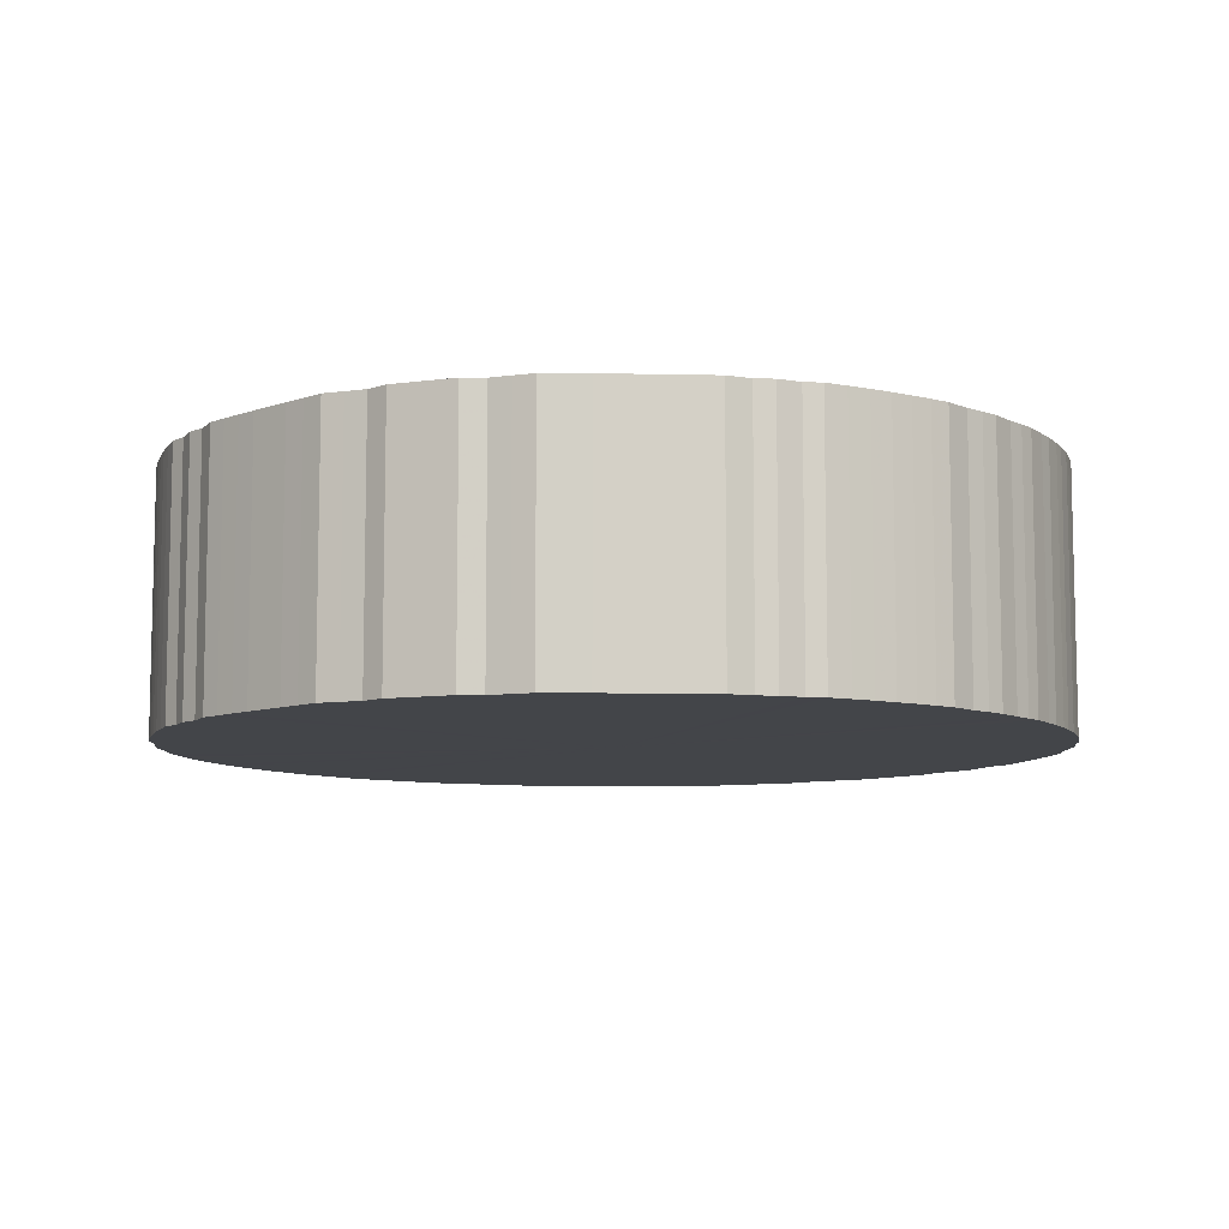
<metadata>
{"format":"obj","ext":"obj","renderer":"f3d","projection":"perspective","resolution":1024,"background":"white","views":[{"elev":-8.7,"azim":-69.2,"up":"+Y"}]}
</metadata>
<code>
o 24974
v 2246 1875 10.49
v 2246 1875 10.51
v 2246 1875 10.49
v 2246 1875 10.54
v 2246 1875 10.51
v 2246 1875 10.46
v 2246 1875 10.46
v 2246 1875 10.56
v 2246 1875 10.54
v 2246 1875 10.44
v 2246 1875 10.44
v 2246 1875 10.59
v 2246 1875 10.56
v 2246 1875 10.41
v 2246 1875 10.41
v 2246 1875 10.61
v 2246 1875 10.59
v 2246 1875 10.39
v 2246 1875 10.39
v 2246 1875 10.64
v 2246 1875 10.61
v 2246 1875 10.36
v 2246 1875 10.36
v 2246 1875 10.66
v 2246 1875 10.64
v 2246 1875 10.34
v 2246 1875 10.34
v 2246 1875 10.68
v 2246 1875 10.66
v 2246 1875 10.31
v 2246 1875 10.31
v 2246 1875 10.71
v 2246 1875 10.68
v 2246 1875 10.29
v 2246 1875 10.29
v 2246 1875 10.73
v 2246 1875 10.71
v 2246 1875 10.27
v 2246 1875 10.27
v 2246 1875 10.75
v 2246 1875 10.73
v 2246 1875 10.25
v 2246 1875 10.25
v 2246 1875 10.77
v 2246 1875 10.75
v 2246 1875 10.22
v 2246 1875 10.22
v 2246 1875 10.79
v 2246 1875 10.77
v 2246 1875 10.2
v 2246 1875 10.2
v 2246 1875 10.81
v 2246 1875 10.79
v 2246 1875 10.18
v 2246 1875 10.18
v 2246 1875 10.83
v 2246 1875 10.81
v 2246 1875 10.16
v 2246 1875 10.16
v 2246 1875 10.85
v 2246 1875 10.83
v 2246 1875 10.14
v 2246 1875 10.14
v 2246 1875 10.87
v 2246 1875 10.85
v 2246 1875 10.13
v 2246 1875 10.13
v 2246 1875 10.88
v 2246 1875 10.87
v 2246 1875 10.11
v 2246 1875 10.11
v 2246 1875 10.9
v 2246 1875 10.88
v 2246 1875 10.09
v 2246 1875 10.09
v 2246 1875 10.91
v 2246 1875 10.9
v 2246 1875 10.08
v 2246 1875 10.08
v 2246 1875 10.92
v 2246 1875 10.91
v 2246 1875 10.06
v 2246 1875 10.06
v 2246 1875 10.94
v 2246 1875 10.92
v 2246 1875 10.05
v 2246 1875 10.05
v 2246 1875 10.95
v 2246 1875 10.94
v 2246 1875 10.04
v 2246 1875 10.04
v 2246 1875 10.96
v 2246 1875 10.95
v 2246 1875 10.03
v 2246 1875 10.03
v 2246 1875 10.97
v 2246 1875 10.96
v 2246 1875 10.02
v 2246 1875 10.02
v 2246 1875 10.97
v 2246 1875 10.97
v 2246 1875 10.01
v 2246 1875 10.01
v 2246 1875 10.98
v 2246 1875 10.97
v 2246 1875 9.999
v 2246 1875 9.999
v 2246 1875 10.99
v 2246 1875 10.98
v 2246 1875 9.993
v 2246 1875 9.993
v 2246 1875 10.99
v 2246 1875 10.99
v 2246 1875 9.988
v 2246 1875 9.988
v 2246 1875 10.99
v 2246 1875 10.99
v 2246 1875 9.984
v 2246 1875 9.984
v 2246 1875 10.99
v 2246 1875 10.99
v 2246 1875 9.981
v 2246 1875 9.981
v 2246 1875 10.99
v 2246 1875 10.99
v 2246 1875 9.979
v 2246 1875 9.979
v 2246 1875 10.99
v 2246 1875 10.99
v 2246 1875 9.979
v 2246 1875 9.979
v 2246 1875 10.99
v 2246 1875 10.99
v 2246 1875 9.98
v 2246 1875 9.98
v 2246 1875 10.99
v 2246 1875 10.99
v 2246 1875 9.982
v 2246 1875 9.982
v 2246 1875 10.98
v 2246 1875 10.99
v 2246 1875 9.986
v 2246 1875 9.986
v 2246 1875 10.98
v 2246 1875 10.98
v 2246 1875 9.99
v 2246 1875 9.99
v 2246 1875 10.97
v 2246 1875 10.98
v 2246 1875 9.996
v 2246 1875 9.996
v 2245 1875 10.96
v 2246 1875 10.97
v 2246 1875 10
v 2246 1875 10
v 2245 1875 10.95
v 2245 1875 10.96
v 2245 1875 10.01
v 2245 1875 10.01
v 2245 1875 10.94
v 2245 1875 10.95
v 2245 1875 10.02
v 2245 1875 10.02
v 2245 1875 10.93
v 2245 1875 10.94
v 2245 1875 10.03
v 2245 1875 10.03
v 2245 1875 10.92
v 2245 1875 10.93
v 2245 1875 10.04
v 2245 1875 10.04
v 2245 1875 10.9
v 2245 1875 10.92
v 2245 1875 10.06
v 2245 1875 10.06
v 2245 1875 10.89
v 2245 1875 10.9
v 2245 1875 10.07
v 2245 1875 10.07
v 2245 1875 10.87
v 2245 1875 10.89
v 2245 1875 10.08
v 2245 1875 10.08
v 2245 1875 10.86
v 2245 1875 10.87
v 2245 1875 10.1
v 2245 1875 10.1
v 2245 1875 10.84
v 2245 1875 10.86
v 2245 1875 10.12
v 2245 1875 10.12
v 2245 1875 10.82
v 2245 1875 10.84
v 2245 1875 10.13
v 2245 1875 10.13
v 2245 1875 10.8
v 2245 1875 10.82
v 2245 1875 10.15
v 2245 1875 10.15
v 2245 1875 10.78
v 2245 1875 10.8
v 2245 1875 10.17
v 2245 1875 10.17
v 2245 1875 10.76
v 2245 1875 10.78
v 2245 1875 10.19
v 2245 1875 10.19
v 2245 1875 10.74
v 2245 1875 10.76
v 2245 1875 10.21
v 2245 1875 10.21
v 2245 1875 10.72
v 2245 1875 10.74
v 2245 1875 10.23
v 2245 1875 10.23
v 2245 1875 10.69
v 2245 1875 10.72
v 2245 1875 10.26
v 2245 1875 10.26
v 2245 1875 10.67
v 2245 1875 10.69
v 2245 1875 10.28
v 2245 1875 10.28
v 2245 1875 10.65
v 2245 1875 10.67
v 2245 1875 10.3
v 2245 1875 10.3
v 2245 1875 10.62
v 2245 1875 10.65
v 2245 1875 10.33
v 2245 1875 10.33
v 2245 1875 10.6
v 2245 1875 10.62
v 2245 1875 10.35
v 2245 1875 10.35
v 2245 1875 10.57
v 2245 1875 10.6
v 2245 1875 10.37
v 2245 1875 10.37
v 2245 1875 10.55
v 2245 1875 10.57
v 2245 1875 10.4
v 2245 1875 10.4
v 2245 1875 10.52
v 2245 1875 10.55
v 2245 1875 10.42
v 2245 1875 10.42
v 2245 1875 10.5
v 2245 1875 10.52
v 2245 1875 10.45
v 2245 1875 10.45
v 2245 1875 10.47
v 2245 1875 10.5
v 2245 1875 10.47
v 2246 1875 10.49
v 2246 1875 10.51
v 2246 1875 10.51
v 2246 1875 10.54
v 2246 1875 10.54
v 2246 1875 10.46
v 2246 1875 10.49
v 2246 1875 10.44
v 2246 1875 10.46
v 2246 1875 10.56
v 2246 1875 10.56
v 2246 1875 10.41
v 2246 1875 10.44
v 2246 1875 10.39
v 2246 1875 10.41
v 2246 1875 10.59
v 2246 1875 10.59
v 2246 1875 10.36
v 2246 1875 10.39
v 2246 1875 10.34
v 2246 1875 10.36
v 2246 1875 10.61
v 2246 1875 10.61
v 2246 1875 10.31
v 2246 1875 10.34
v 2246 1875 10.29
v 2246 1875 10.31
v 2246 1875 10.64
v 2246 1875 10.64
v 2246 1875 10.27
v 2246 1875 10.29
v 2246 1875 10.25
v 2246 1875 10.27
v 2246 1875 10.66
v 2246 1875 10.66
v 2246 1875 10.22
v 2246 1875 10.25
v 2246 1875 10.2
v 2246 1875 10.22
v 2246 1875 10.68
v 2246 1875 10.68
v 2246 1875 10.18
v 2246 1875 10.2
v 2246 1875 10.16
v 2246 1875 10.18
v 2246 1875 10.71
v 2246 1875 10.71
v 2246 1875 10.14
v 2246 1875 10.16
v 2246 1875 10.13
v 2246 1875 10.14
v 2246 1875 10.73
v 2246 1875 10.73
v 2246 1875 10.11
v 2246 1875 10.13
v 2246 1875 10.09
v 2246 1875 10.11
v 2246 1875 10.75
v 2246 1875 10.75
v 2246 1875 10.08
v 2246 1875 10.09
v 2246 1875 10.06
v 2246 1875 10.08
v 2246 1875 10.77
v 2246 1875 10.77
v 2246 1875 10.05
v 2246 1875 10.06
v 2246 1875 10.04
v 2246 1875 10.05
v 2246 1875 10.79
v 2246 1875 10.79
v 2246 1875 10.03
v 2246 1875 10.04
v 2246 1875 10.02
v 2246 1875 10.03
v 2246 1875 10.81
v 2246 1875 10.81
v 2246 1875 10.01
v 2246 1875 10.02
v 2246 1875 9.999
v 2246 1875 10.01
v 2246 1875 10.83
v 2246 1875 10.83
v 2246 1875 9.993
v 2246 1875 9.999
v 2246 1875 9.988
v 2246 1875 9.993
v 2246 1875 10.85
v 2246 1875 10.85
v 2246 1875 9.984
v 2246 1875 9.988
v 2246 1875 9.981
v 2246 1875 9.984
v 2246 1875 10.87
v 2246 1875 10.87
v 2246 1875 9.979
v 2246 1875 9.981
v 2246 1875 9.979
v 2246 1875 9.979
v 2246 1875 10.88
v 2246 1875 10.88
v 2246 1875 9.98
v 2246 1875 9.979
v 2246 1875 9.982
v 2246 1875 9.98
v 2246 1875 10.9
v 2246 1875 10.9
v 2246 1875 9.986
v 2246 1875 9.982
v 2246 1875 9.99
v 2246 1875 9.986
v 2246 1875 10.91
v 2246 1875 10.91
v 2246 1875 9.996
v 2246 1875 9.99
v 2246 1875 10
v 2246 1875 9.996
v 2246 1875 10.92
v 2246 1875 10.92
v 2245 1875 10.01
v 2246 1875 10
v 2245 1875 10.02
v 2245 1875 10.01
v 2246 1875 10.94
v 2246 1875 10.94
v 2245 1875 10.03
v 2245 1875 10.02
v 2245 1875 10.04
v 2245 1875 10.03
v 2246 1875 10.95
v 2246 1875 10.95
v 2245 1875 10.06
v 2245 1875 10.04
v 2245 1875 10.07
v 2245 1875 10.06
v 2246 1875 10.96
v 2246 1875 10.96
v 2245 1875 10.08
v 2245 1875 10.07
v 2245 1875 10.1
v 2245 1875 10.08
v 2246 1875 10.97
v 2246 1875 10.97
v 2245 1875 10.12
v 2245 1875 10.1
v 2245 1875 10.13
v 2245 1875 10.12
v 2246 1875 10.97
v 2246 1875 10.97
v 2245 1875 10.15
v 2245 1875 10.13
v 2245 1875 10.17
v 2245 1875 10.15
v 2246 1875 10.98
v 2246 1875 10.98
v 2245 1875 10.19
v 2245 1875 10.17
v 2245 1875 10.21
v 2245 1875 10.19
v 2246 1875 10.99
v 2246 1875 10.99
v 2245 1875 10.23
v 2245 1875 10.21
v 2245 1875 10.26
v 2245 1875 10.23
v 2246 1875 10.99
v 2246 1875 10.99
v 2245 1875 10.28
v 2245 1875 10.26
v 2245 1875 10.3
v 2245 1875 10.28
v 2246 1875 10.99
v 2246 1875 10.99
v 2245 1875 10.33
v 2245 1875 10.3
v 2245 1875 10.35
v 2245 1875 10.33
v 2246 1875 10.99
v 2246 1875 10.99
v 2245 1875 10.37
v 2245 1875 10.35
v 2245 1875 10.4
v 2245 1875 10.37
v 2246 1875 10.99
v 2246 1875 10.99
v 2245 1875 10.42
v 2245 1875 10.4
v 2245 1875 10.45
v 2245 1875 10.42
v 2246 1875 10.99
v 2246 1875 10.99
v 2245 1875 10.47
v 2245 1875 10.45
v 2245 1875 10.5
v 2245 1875 10.47
v 2246 1875 10.99
v 2246 1875 10.99
v 2245 1875 10.52
v 2245 1875 10.5
v 2245 1875 10.55
v 2245 1875 10.52
v 2246 1875 10.99
v 2246 1875 10.99
v 2245 1875 10.57
v 2245 1875 10.55
v 2245 1875 10.6
v 2245 1875 10.57
v 2246 1875 10.98
v 2246 1875 10.98
v 2245 1875 10.62
v 2245 1875 10.6
v 2245 1875 10.65
v 2245 1875 10.62
v 2246 1875 10.98
v 2246 1875 10.98
v 2245 1875 10.67
v 2245 1875 10.65
v 2245 1875 10.69
v 2245 1875 10.67
v 2246 1875 10.97
v 2246 1875 10.97
v 2245 1875 10.72
v 2245 1875 10.69
v 2245 1875 10.74
v 2245 1875 10.72
v 2245 1875 10.96
v 2245 1875 10.96
v 2245 1875 10.76
v 2245 1875 10.74
v 2245 1875 10.78
v 2245 1875 10.76
v 2245 1875 10.95
v 2245 1875 10.95
v 2245 1875 10.8
v 2245 1875 10.78
v 2245 1875 10.82
v 2245 1875 10.8
v 2245 1875 10.94
v 2245 1875 10.94
v 2245 1875 10.84
v 2245 1875 10.82
v 2245 1875 10.86
v 2245 1875 10.84
v 2245 1875 10.93
v 2245 1875 10.93
v 2245 1875 10.87
v 2245 1875 10.86
v 2245 1875 10.89
v 2245 1875 10.87
v 2245 1875 10.92
v 2245 1875 10.92
v 2245 1875 10.9
v 2245 1875 10.89
v 2245 1875 10.9
v 2246 1875 10.49
v 2246 1875 10.51
v 2246 1875 10.49
v 2246 1875 10.54
v 2246 1875 10.46
v 2246 1875 10.56
v 2246 1875 10.44
v 2246 1875 10.59
v 2246 1875 10.41
v 2246 1875 10.61
v 2246 1875 10.39
v 2246 1875 10.64
v 2246 1875 10.36
v 2246 1875 10.66
v 2246 1875 10.34
v 2246 1875 10.68
v 2246 1875 10.31
v 2246 1875 10.71
v 2246 1875 10.29
v 2246 1875 10.73
v 2246 1875 10.27
v 2246 1875 10.75
v 2246 1875 10.25
v 2246 1875 10.77
v 2246 1875 10.22
v 2246 1875 10.79
v 2246 1875 10.2
v 2246 1875 10.81
v 2246 1875 10.18
v 2246 1875 10.83
v 2246 1875 10.16
v 2246 1875 10.85
v 2246 1875 10.14
v 2246 1875 10.87
v 2246 1875 10.13
v 2246 1875 10.88
v 2246 1875 10.11
v 2246 1875 10.9
v 2246 1875 10.09
v 2246 1875 10.91
v 2246 1875 10.08
v 2246 1875 10.92
v 2246 1875 10.06
v 2246 1875 10.94
v 2246 1875 10.05
v 2246 1875 10.95
v 2246 1875 10.04
v 2246 1875 10.96
v 2246 1875 10.03
v 2246 1875 10.97
v 2246 1875 10.02
v 2246 1875 10.97
v 2246 1875 10.01
v 2246 1875 10.98
v 2246 1875 9.999
v 2246 1875 10.99
v 2246 1875 9.993
v 2246 1875 10.99
v 2246 1875 9.988
v 2246 1875 10.99
v 2246 1875 9.984
v 2246 1875 10.99
v 2246 1875 9.981
v 2246 1875 10.99
v 2246 1875 9.979
v 2246 1875 10.99
v 2246 1875 9.979
v 2246 1875 10.99
v 2246 1875 9.98
v 2246 1875 10.99
v 2246 1875 9.982
v 2246 1875 10.98
v 2246 1875 9.986
v 2246 1875 10.98
v 2246 1875 9.99
v 2246 1875 10.97
v 2246 1875 9.996
v 2245 1875 10.96
v 2246 1875 10
v 2245 1875 10.95
v 2245 1875 10.01
v 2245 1875 10.94
v 2245 1875 10.02
v 2245 1875 10.93
v 2245 1875 10.03
v 2245 1875 10.92
v 2245 1875 10.04
v 2245 1875 10.9
v 2245 1875 10.06
v 2245 1875 10.89
v 2245 1875 10.07
v 2245 1875 10.87
v 2245 1875 10.08
v 2245 1875 10.86
v 2245 1875 10.1
v 2245 1875 10.84
v 2245 1875 10.12
v 2245 1875 10.82
v 2245 1875 10.13
v 2245 1875 10.8
v 2245 1875 10.15
v 2245 1875 10.78
v 2245 1875 10.17
v 2245 1875 10.76
v 2245 1875 10.19
v 2245 1875 10.74
v 2245 1875 10.21
v 2245 1875 10.72
v 2245 1875 10.23
v 2245 1875 10.69
v 2245 1875 10.26
v 2245 1875 10.67
v 2245 1875 10.28
v 2245 1875 10.65
v 2245 1875 10.3
v 2245 1875 10.62
v 2245 1875 10.33
v 2245 1875 10.6
v 2245 1875 10.35
v 2245 1875 10.57
v 2245 1875 10.37
v 2245 1875 10.55
v 2245 1875 10.4
v 2245 1875 10.52
v 2245 1875 10.42
v 2245 1875 10.5
v 2245 1875 10.45
v 2245 1875 10.47
v 2246 1875 10.49
v 2246 1875 10.49
v 2246 1875 10.51
v 2246 1875 10.46
v 2246 1875 10.54
v 2246 1875 10.44
v 2246 1875 10.56
v 2246 1875 10.41
v 2246 1875 10.59
v 2246 1875 10.39
v 2246 1875 10.61
v 2246 1875 10.36
v 2246 1875 10.64
v 2246 1875 10.34
v 2246 1875 10.66
v 2246 1875 10.31
v 2246 1875 10.68
v 2246 1875 10.29
v 2246 1875 10.71
v 2246 1875 10.27
v 2246 1875 10.73
v 2246 1875 10.25
v 2246 1875 10.75
v 2246 1875 10.22
v 2246 1875 10.77
v 2246 1875 10.2
v 2246 1875 10.79
v 2246 1875 10.18
v 2246 1875 10.81
v 2246 1875 10.16
v 2246 1875 10.83
v 2246 1875 10.14
v 2246 1875 10.85
v 2246 1875 10.13
v 2246 1875 10.87
v 2246 1875 10.11
v 2246 1875 10.88
v 2246 1875 10.09
v 2246 1875 10.9
v 2246 1875 10.08
v 2246 1875 10.91
v 2246 1875 10.06
v 2246 1875 10.92
v 2246 1875 10.05
v 2246 1875 10.94
v 2246 1875 10.04
v 2246 1875 10.95
v 2246 1875 10.03
v 2246 1875 10.96
v 2246 1875 10.02
v 2246 1875 10.97
v 2246 1875 10.01
v 2246 1875 10.97
v 2246 1875 9.999
v 2246 1875 10.98
v 2246 1875 9.993
v 2246 1875 10.99
v 2246 1875 9.988
v 2246 1875 10.99
v 2246 1875 9.984
v 2246 1875 10.99
v 2246 1875 9.981
v 2246 1875 10.99
v 2246 1875 9.979
v 2246 1875 10.99
v 2246 1875 9.979
v 2246 1875 10.99
v 2246 1875 9.98
v 2246 1875 10.99
v 2246 1875 9.982
v 2246 1875 10.99
v 2246 1875 9.986
v 2246 1875 10.98
v 2246 1875 9.99
v 2246 1875 10.98
v 2246 1875 9.996
v 2246 1875 10.97
v 2246 1875 10
v 2245 1875 10.96
v 2245 1875 10.01
v 2245 1875 10.95
v 2245 1875 10.02
v 2245 1875 10.94
v 2245 1875 10.03
v 2245 1875 10.93
v 2245 1875 10.04
v 2245 1875 10.92
v 2245 1875 10.06
v 2245 1875 10.9
v 2245 1875 10.07
v 2245 1875 10.89
v 2245 1875 10.08
v 2245 1875 10.87
v 2245 1875 10.1
v 2245 1875 10.86
v 2245 1875 10.12
v 2245 1875 10.84
v 2245 1875 10.13
v 2245 1875 10.82
v 2245 1875 10.15
v 2245 1875 10.8
v 2245 1875 10.17
v 2245 1875 10.78
v 2245 1875 10.19
v 2245 1875 10.76
v 2245 1875 10.21
v 2245 1875 10.74
v 2245 1875 10.23
v 2245 1875 10.72
v 2245 1875 10.26
v 2245 1875 10.69
v 2245 1875 10.28
v 2245 1875 10.67
v 2245 1875 10.3
v 2245 1875 10.65
v 2245 1875 10.33
v 2245 1875 10.62
v 2245 1875 10.35
v 2245 1875 10.6
v 2245 1875 10.37
v 2245 1875 10.57
v 2245 1875 10.4
v 2245 1875 10.55
v 2245 1875 10.42
v 2245 1875 10.52
v 2245 1875 10.45
v 2245 1875 10.5
v 2245 1875 10.47
f 1 2 3
f 2 4 5
f 6 1 7
f 4 8 9
f 10 6 11
f 8 12 13
f 14 10 15
f 12 16 17
f 18 14 19
f 16 20 21
f 22 18 23
f 20 24 25
f 26 22 27
f 24 28 29
f 30 26 31
f 28 32 33
f 34 30 35
f 32 36 37
f 38 34 39
f 36 40 41
f 42 38 43
f 40 44 45
f 46 42 47
f 44 48 49
f 50 46 51
f 48 52 53
f 54 50 55
f 52 56 57
f 58 54 59
f 56 60 61
f 62 58 63
f 60 64 65
f 66 62 67
f 64 68 69
f 70 66 71
f 68 72 73
f 74 70 75
f 72 76 77
f 78 74 79
f 76 80 81
f 82 78 83
f 80 84 85
f 86 82 87
f 84 88 89
f 90 86 91
f 88 92 93
f 94 90 95
f 92 96 97
f 98 94 99
f 96 100 101
f 102 98 103
f 100 104 105
f 106 102 107
f 104 108 109
f 110 106 111
f 108 112 113
f 114 110 115
f 112 116 117
f 118 114 119
f 116 120 121
f 122 118 123
f 120 124 125
f 126 122 127
f 124 128 129
f 130 126 131
f 128 132 133
f 134 130 135
f 132 136 137
f 138 134 139
f 136 140 141
f 142 138 143
f 140 144 145
f 146 142 147
f 144 148 149
f 150 146 151
f 148 152 153
f 154 150 155
f 152 156 157
f 158 154 159
f 156 160 161
f 162 158 163
f 160 164 165
f 166 162 167
f 164 168 169
f 170 166 171
f 168 172 173
f 174 170 175
f 172 176 177
f 178 174 179
f 176 180 181
f 182 178 183
f 180 184 185
f 186 182 187
f 184 188 189
f 190 186 191
f 188 192 193
f 194 190 195
f 192 196 197
f 198 194 199
f 196 200 201
f 202 198 203
f 200 204 205
f 206 202 207
f 204 208 209
f 210 206 211
f 208 212 213
f 214 210 215
f 212 216 217
f 218 214 219
f 216 220 221
f 222 218 223
f 220 224 225
f 226 222 227
f 224 228 229
f 230 226 231
f 228 232 233
f 234 230 235
f 232 236 237
f 238 234 239
f 236 240 241
f 242 238 243
f 240 244 245
f 246 242 247
f 244 248 249
f 250 246 251
f 248 252 253
f 252 250 254
f 255 256 257
f 257 258 259
f 260 261 255
f 262 263 260
f 259 264 265
f 266 267 262
f 268 269 266
f 265 270 271
f 272 273 268
f 274 275 272
f 271 276 277
f 278 279 274
f 280 281 278
f 277 282 283
f 284 285 280
f 286 287 284
f 283 288 289
f 290 291 286
f 292 293 290
f 289 294 295
f 296 297 292
f 298 299 296
f 295 300 301
f 302 303 298
f 304 305 302
f 301 306 307
f 308 309 304
f 310 311 308
f 307 312 313
f 314 315 310
f 316 317 314
f 313 318 319
f 320 321 316
f 322 323 320
f 319 324 325
f 326 327 322
f 328 329 326
f 325 330 331
f 332 333 328
f 334 335 332
f 331 336 337
f 338 339 334
f 340 341 338
f 337 342 343
f 344 345 340
f 346 347 344
f 343 348 349
f 350 351 346
f 352 353 350
f 349 354 355
f 356 357 352
f 358 359 356
f 355 360 361
f 362 363 358
f 364 365 362
f 361 366 367
f 368 369 364
f 370 371 368
f 367 372 373
f 374 375 370
f 376 377 374
f 373 378 379
f 380 381 376
f 382 383 380
f 379 384 385
f 386 387 382
f 388 389 386
f 385 390 391
f 392 393 388
f 394 395 392
f 391 396 397
f 398 399 394
f 400 401 398
f 397 402 403
f 404 405 400
f 406 407 404
f 403 408 409
f 410 411 406
f 412 413 410
f 409 414 415
f 416 417 412
f 418 419 416
f 415 420 421
f 422 423 418
f 424 425 422
f 421 426 427
f 428 429 424
f 430 431 428
f 427 432 433
f 434 435 430
f 436 437 434
f 433 438 439
f 440 441 436
f 442 443 440
f 439 444 445
f 446 447 442
f 448 449 446
f 445 450 451
f 452 453 448
f 454 455 452
f 451 456 457
f 458 459 454
f 460 461 458
f 457 462 463
f 464 465 460
f 466 467 464
f 463 468 469
f 470 471 466
f 472 473 470
f 469 474 475
f 476 477 472
f 478 479 476
f 475 480 481
f 482 483 478
f 484 485 482
f 481 486 487
f 488 489 484
f 490 491 488
f 487 492 493
f 494 495 490
f 496 497 494
f 493 498 499
f 500 501 496
f 502 503 500
f 499 504 505
f 506 507 502
f 505 508 506
f 509 510 511
f 509 512 510
f 509 511 513
f 509 514 512
f 509 513 515
f 509 516 514
f 509 515 517
f 509 518 516
f 509 517 519
f 509 520 518
f 509 519 521
f 509 522 520
f 509 521 523
f 509 524 522
f 509 523 525
f 509 526 524
f 509 525 527
f 509 528 526
f 509 527 529
f 509 530 528
f 509 529 531
f 509 532 530
f 509 531 533
f 509 534 532
f 509 533 535
f 509 536 534
f 509 535 537
f 509 538 536
f 509 537 539
f 509 540 538
f 509 539 541
f 509 542 540
f 509 541 543
f 509 544 542
f 509 543 545
f 509 546 544
f 509 545 547
f 509 548 546
f 509 547 549
f 509 550 548
f 509 549 551
f 509 552 550
f 509 551 553
f 509 554 552
f 509 553 555
f 509 556 554
f 509 555 557
f 509 558 556
f 509 557 559
f 509 560 558
f 509 559 561
f 509 562 560
f 509 561 563
f 509 564 562
f 509 563 565
f 509 566 564
f 509 565 567
f 509 568 566
f 509 567 569
f 509 570 568
f 509 569 571
f 509 572 570
f 509 571 573
f 509 574 572
f 509 573 575
f 509 576 574
f 509 575 577
f 509 578 576
f 509 577 579
f 509 580 578
f 509 579 581
f 509 582 580
f 509 581 583
f 509 584 582
f 509 583 585
f 509 586 584
f 509 585 587
f 509 588 586
f 509 587 589
f 509 590 588
f 509 589 591
f 509 592 590
f 509 591 593
f 509 594 592
f 509 593 595
f 509 596 594
f 509 595 597
f 509 598 596
f 509 597 599
f 509 600 598
f 509 599 601
f 509 602 600
f 509 601 603
f 509 604 602
f 509 603 605
f 509 606 604
f 509 605 607
f 509 608 606
f 509 607 609
f 509 610 608
f 509 609 611
f 509 612 610
f 509 611 613
f 509 614 612
f 509 613 615
f 509 616 614
f 509 615 617
f 509 618 616
f 509 617 619
f 509 620 618
f 509 619 621
f 509 622 620
f 509 621 623
f 509 624 622
f 509 623 625
f 509 626 624
f 509 625 627
f 509 628 626
f 509 627 629
f 509 630 628
f 509 629 631
f 509 632 630
f 509 631 633
f 509 634 632
f 509 633 635
f 509 636 634
f 509 635 636
f 637 638 639
f 637 640 638
f 637 639 641
f 637 642 640
f 637 641 643
f 637 644 642
f 637 643 645
f 637 646 644
f 637 645 647
f 637 648 646
f 637 647 649
f 637 650 648
f 637 649 651
f 637 652 650
f 637 651 653
f 637 654 652
f 637 653 655
f 637 656 654
f 637 655 657
f 637 658 656
f 637 657 659
f 637 660 658
f 637 659 661
f 637 662 660
f 637 661 663
f 637 664 662
f 637 663 665
f 637 666 664
f 637 665 667
f 637 668 666
f 637 667 669
f 637 670 668
f 637 669 671
f 637 672 670
f 637 671 673
f 637 674 672
f 637 673 675
f 637 676 674
f 637 675 677
f 637 678 676
f 637 677 679
f 637 680 678
f 637 679 681
f 637 682 680
f 637 681 683
f 637 684 682
f 637 683 685
f 637 686 684
f 637 685 687
f 637 688 686
f 637 687 689
f 637 690 688
f 637 689 691
f 637 692 690
f 637 691 693
f 637 694 692
f 637 693 695
f 637 696 694
f 637 695 697
f 637 698 696
f 637 697 699
f 637 700 698
f 637 699 701
f 637 702 700
f 637 701 703
f 637 704 702
f 637 703 705
f 637 706 704
f 637 705 707
f 637 708 706
f 637 707 709
f 637 710 708
f 637 709 711
f 637 712 710
f 637 711 713
f 637 714 712
f 637 713 715
f 637 716 714
f 637 715 717
f 637 718 716
f 637 717 719
f 637 720 718
f 637 719 721
f 637 722 720
f 637 721 723
f 637 724 722
f 637 723 725
f 637 726 724
f 637 725 727
f 637 728 726
f 637 727 729
f 637 730 728
f 637 729 731
f 637 732 730
f 637 731 733
f 637 734 732
f 637 733 735
f 637 736 734
f 637 735 737
f 637 738 736
f 637 737 739
f 637 740 738
f 637 739 741
f 637 742 740
f 637 741 743
f 637 744 742
f 637 743 745
f 637 746 744
f 637 745 747
f 637 748 746
f 637 747 749
f 637 750 748
f 637 749 751
f 637 752 750
f 637 751 753
f 637 754 752
f 637 753 755
f 637 756 754
f 637 755 757
f 637 758 756
f 637 757 759
f 637 760 758
f 637 759 761
f 637 762 760
f 637 761 763
f 637 764 762
f 637 763 764

</code>
